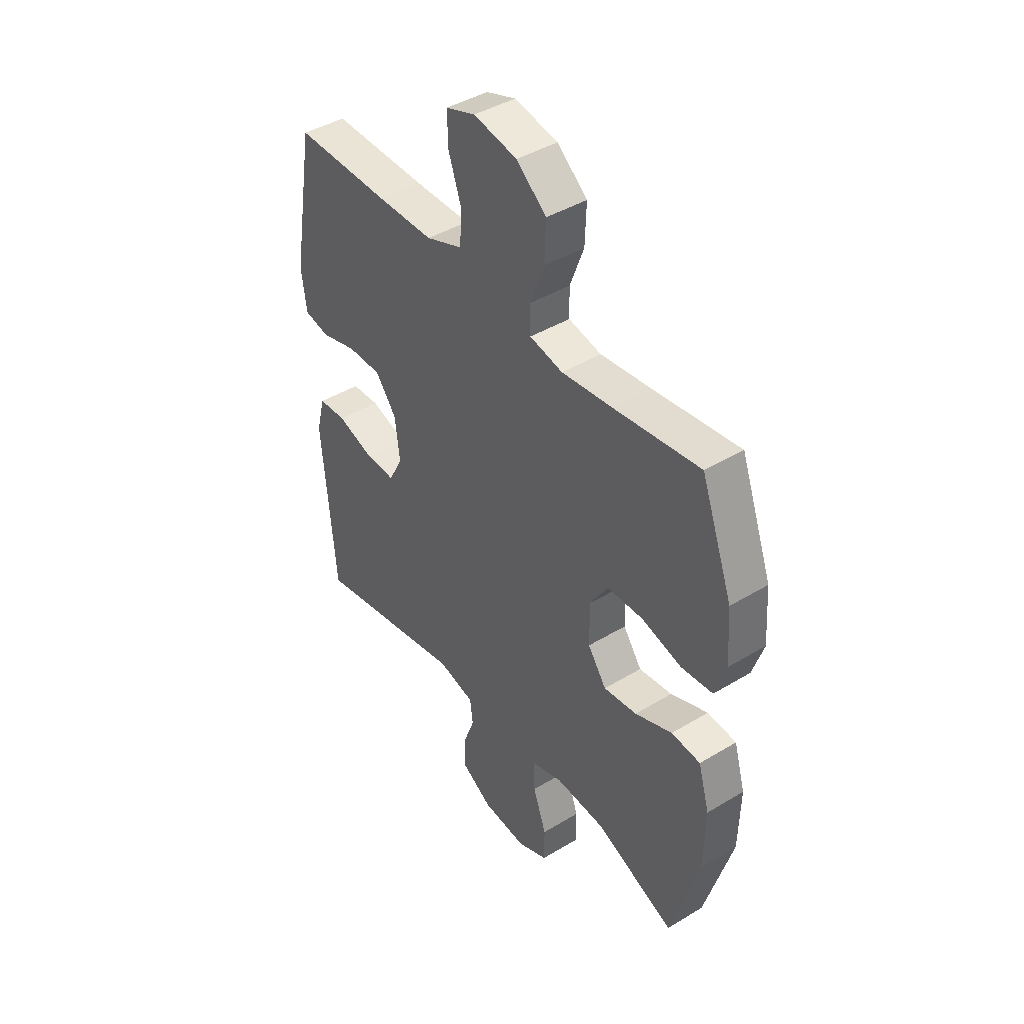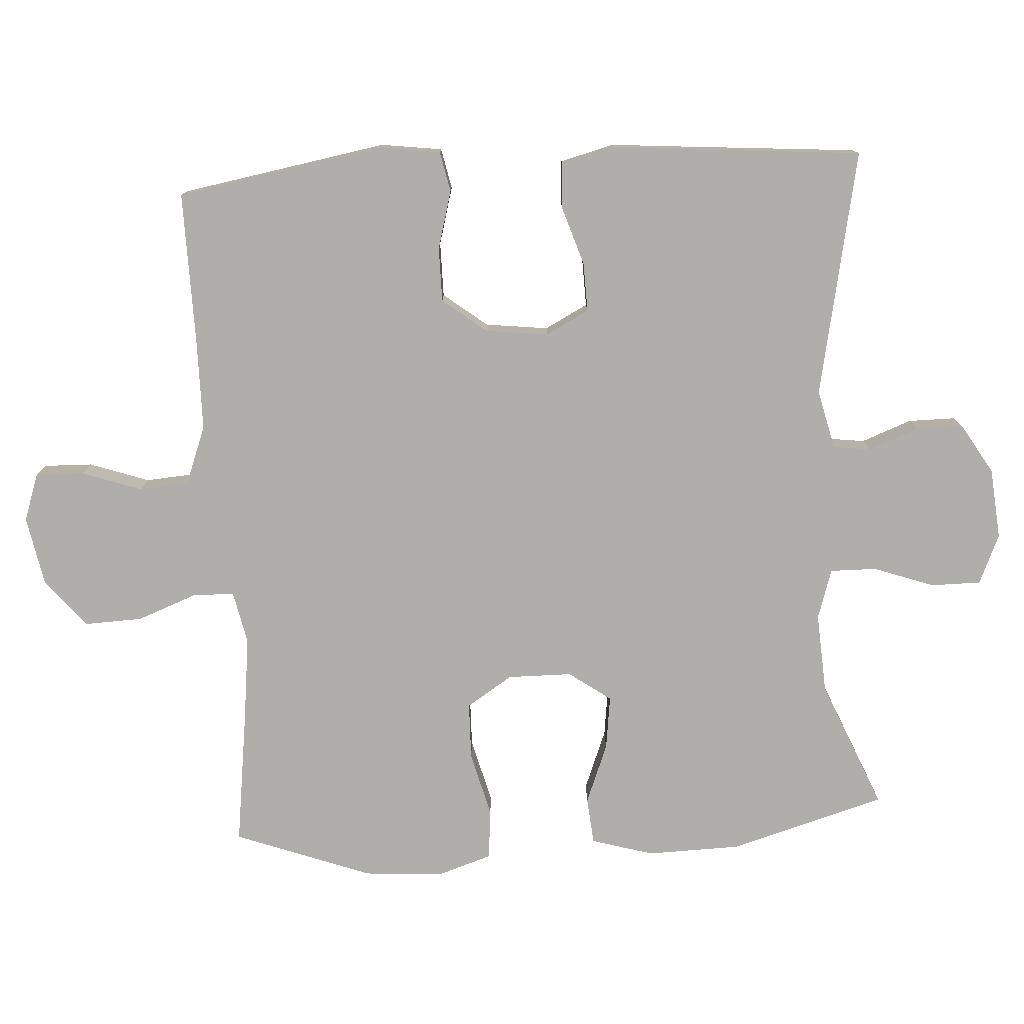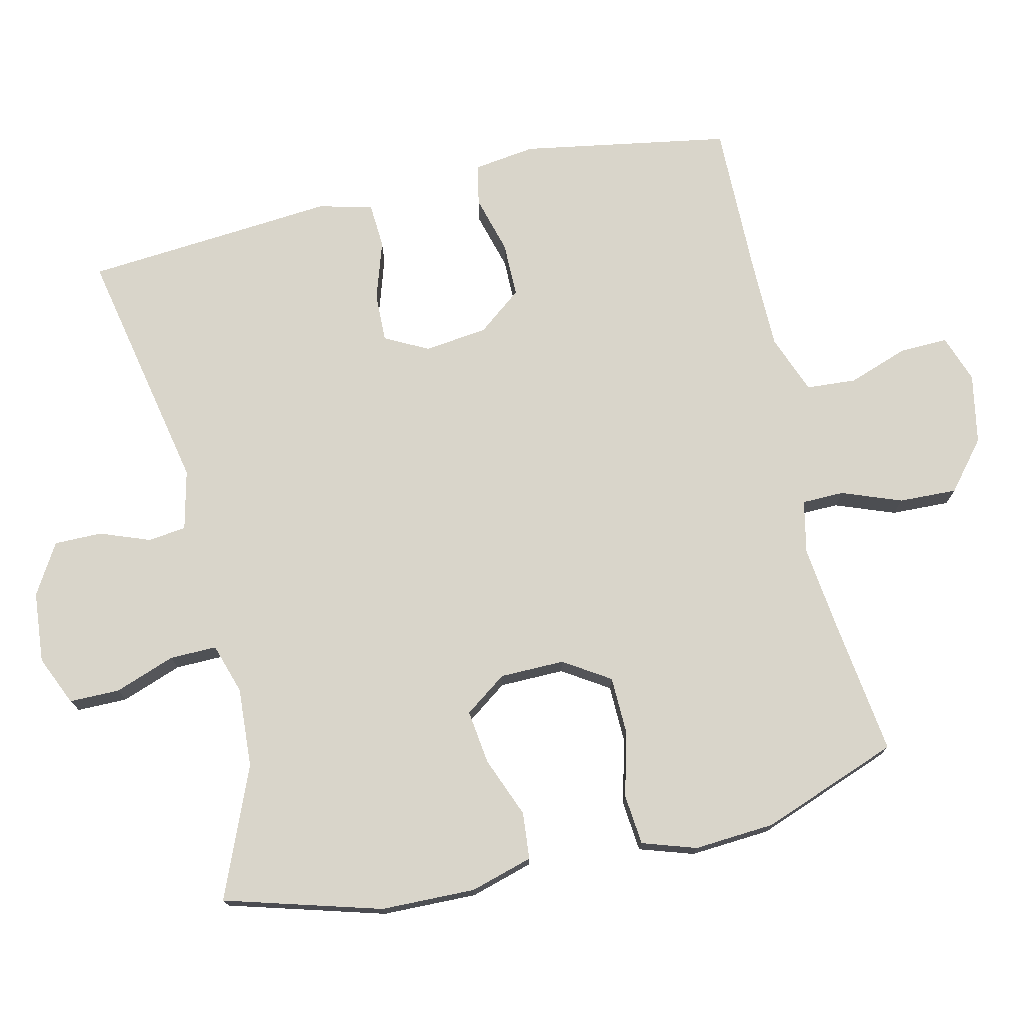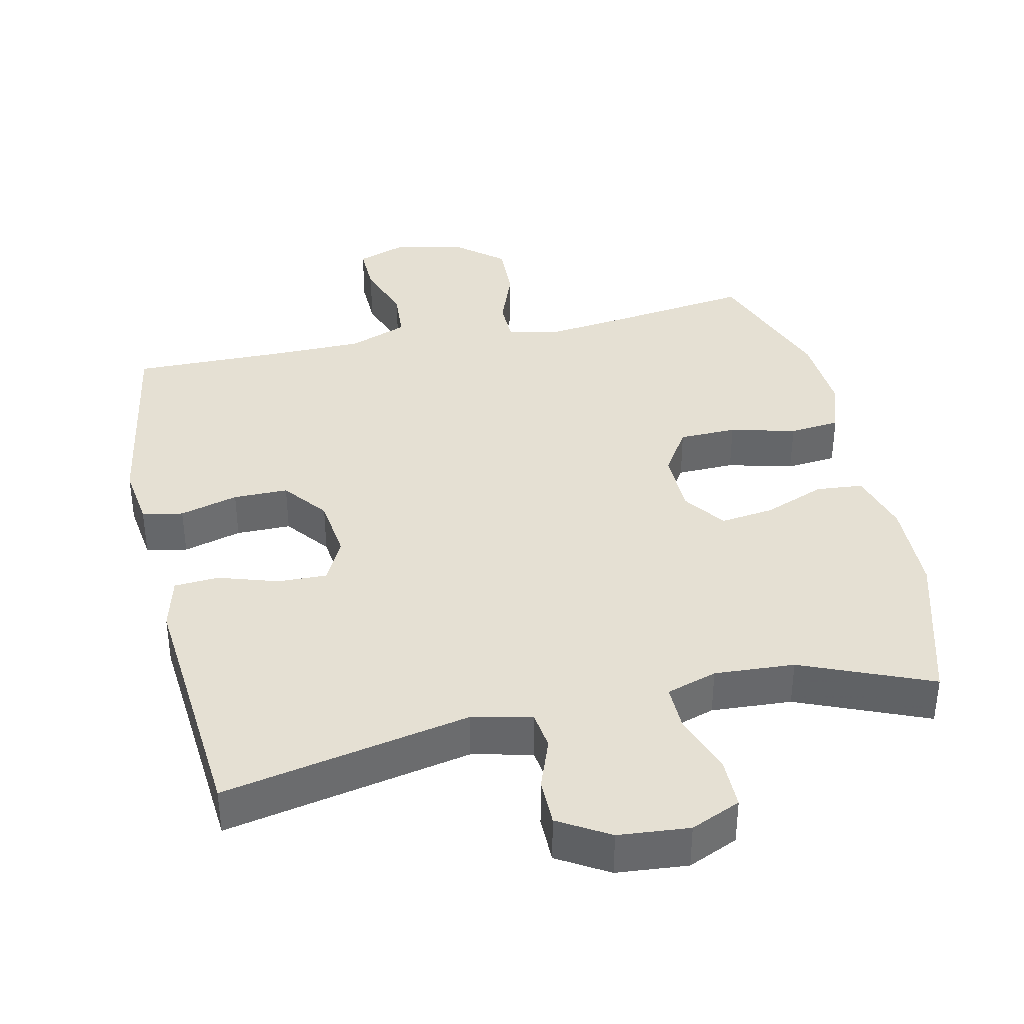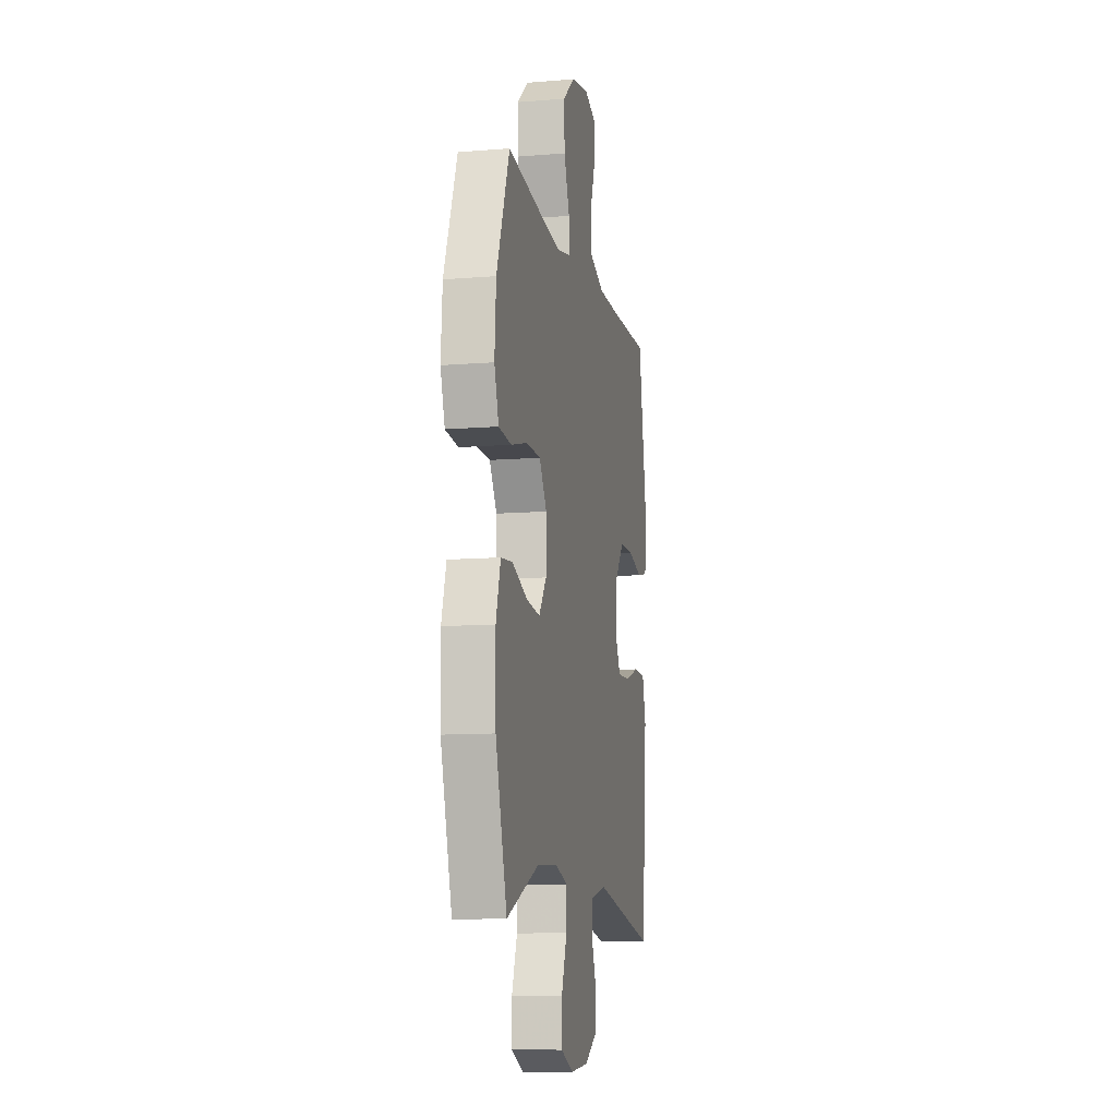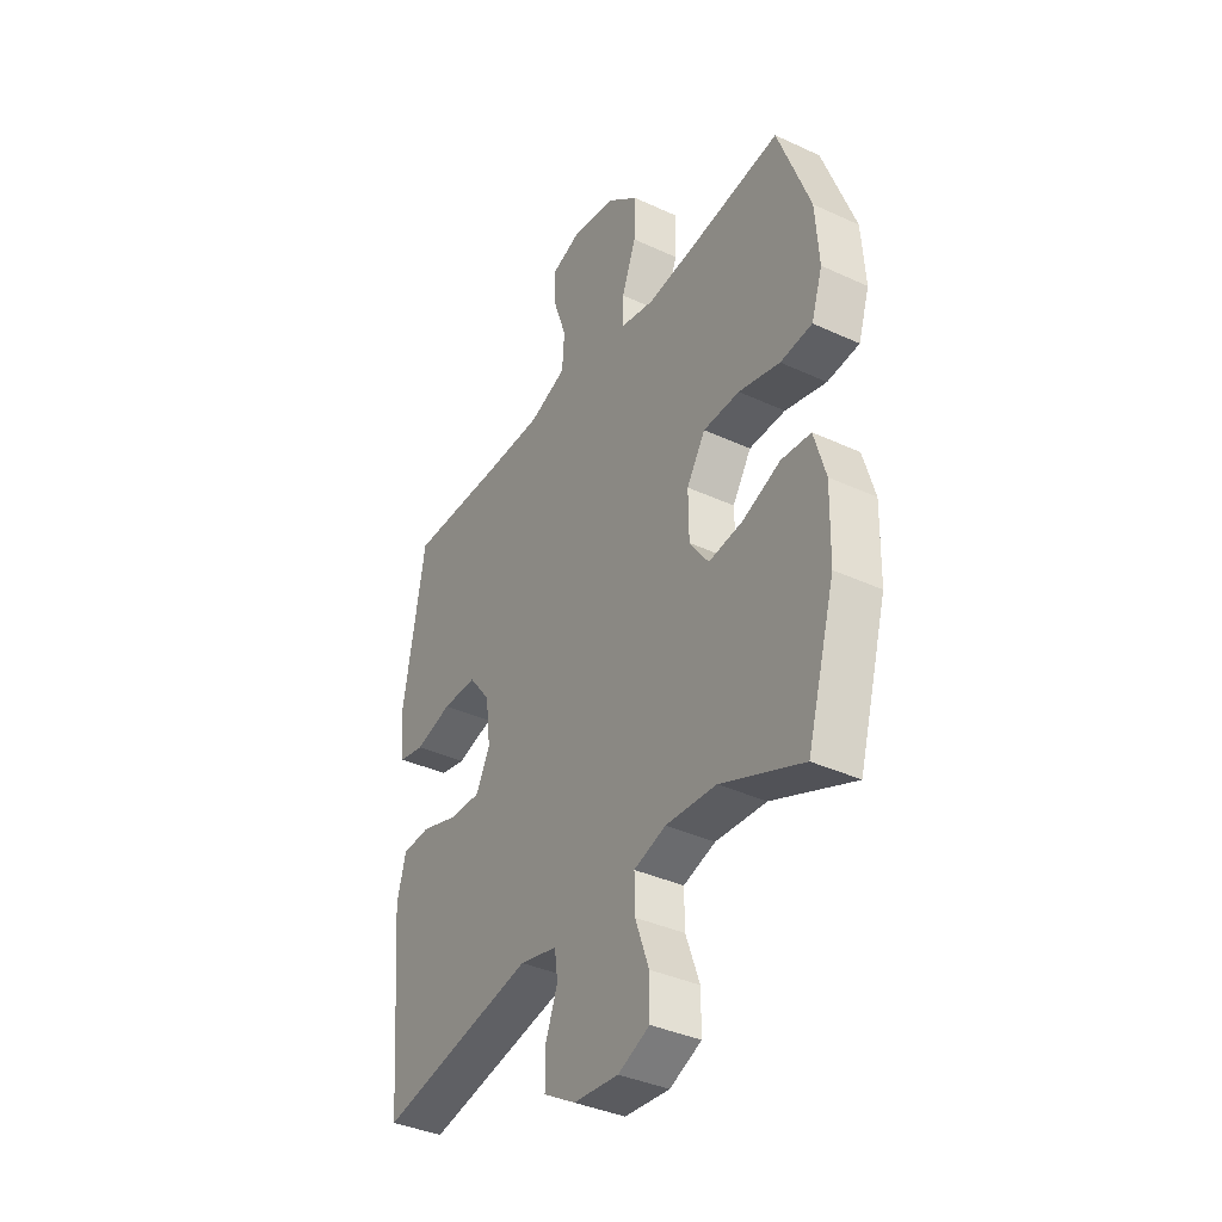
<metadata>
{"format":"obj","ext":"obj","renderer":"f3d","projection":"perspective","resolution":1024,"background":"white","views":[{"elev":42.7,"azim":-125.8,"up":"+Z"},{"elev":-77.9,"azim":93.5,"up":"+Y"},{"elev":74.6,"azim":-103.0,"up":"+Y"},{"elev":38.1,"azim":167.5,"up":"+Y"},{"elev":-10.5,"azim":-78.3,"up":"+Z"},{"elev":-37.6,"azim":-120.6,"up":"+Z"}]}
</metadata>
<code>
v -0.5 0.07 0.5
v -0.304 0.07 0.474
v -0.185 0.07 0.46
v -0.109 0.07 0.476
v -0.108 0.07 0.536
v -0.14 0.07 0.621
v -0.143 0.07 0.704
v -0.074 0.07 0.761
v 0.026 0.07 0.78
v 0.094 0.07 0.756
v 0.092 0.07 0.687
v 0.062 0.07 0.601
v 0.067 0.07 0.53
v 0.151 0.07 0.498
v 0.28 0.07 0.497
v 0.5 0.07 0.5
v 0.551 0.07 0.203
v 0.539 0.07 0.115
v 0.481 0.07 0.103
v 0.398 0.07 0.126
v 0.32 0.07 0.126
v 0.271 0.07 0.063
v 0.26 0.07 -0.027
v 0.292 0.07 -0.089
v 0.362 0.07 -0.087
v 0.446 0.07 -0.06
v 0.51 0.07 -0.064
v 0.53 0.07 -0.141
v 0.52 0.07 -0.258
v 0.5 0.07 -0.5
v 0.148 0.07 -0.429
v 0.063 0.07 -0.449
v 0.056 0.07 -0.503
v 0.083 0.07 -0.575
v 0.083 0.07 -0.643
v 0.011 0.07 -0.686
v -0.09 0.07 -0.695
v -0.161 0.07 -0.664
v -0.161 0.07 -0.592
v -0.13 0.07 -0.506
v -0.129 0.07 -0.439
v -0.201 0.07 -0.416
v -0.315 0.07 -0.423
v -0.5 0.07 -0.5
v -0.564 0.07 -0.277
v -0.567 0.07 -0.142
v -0.541 0.07 -0.053
v -0.474 0.07 -0.047
v -0.388 0.07 -0.081
v -0.311 0.07 -0.091
v -0.268 0.07 -0.031
v -0.267 0.07 0.061
v -0.309 0.07 0.127
v -0.391 0.07 0.129
v -0.484 0.07 0.105
v -0.556 0.07 0.112
v -0.581 0.07 0.189
v -0.573 0.07 0.304
v -0.5 0 0.5
v -0.304 0 0.474
v -0.185 0 0.46
v -0.109 0 0.476
v -0.108 0 0.536
v -0.14 0 0.621
v -0.143 0 0.704
v -0.074 0 0.761
v 0.026 0 0.78
v 0.094 0 0.756
v 0.092 0 0.687
v 0.062 0 0.601
v 0.067 0 0.53
v 0.151 0 0.498
v 0.28 0 0.497
v 0.5 0 0.5
v 0.551 0 0.203
v 0.539 0 0.115
v 0.481 0 0.103
v 0.398 0 0.126
v 0.32 0 0.126
v 0.271 0 0.063
v 0.26 0 -0.027
v 0.292 0 -0.089
v 0.362 0 -0.087
v 0.446 0 -0.06
v 0.51 0 -0.064
v 0.53 0 -0.141
v 0.52 0 -0.258
v 0.5 0 -0.5
v 0.148 0 -0.429
v 0.063 0 -0.449
v 0.056 0 -0.503
v 0.083 0 -0.575
v 0.083 0 -0.643
v 0.011 0 -0.686
v -0.09 0 -0.695
v -0.161 0 -0.664
v -0.161 0 -0.592
v -0.13 0 -0.506
v -0.129 0 -0.439
v -0.201 0 -0.416
v -0.315 0 -0.423
v -0.5 0 -0.5
v -0.564 0 -0.277
v -0.567 0 -0.142
v -0.541 0 -0.053
v -0.474 0 -0.047
v -0.388 0 -0.081
v -0.311 0 -0.091
v -0.268 0 -0.031
v -0.267 0 0.061
v -0.309 0 0.127
v -0.391 0 0.129
v -0.484 0 0.105
v -0.556 0 0.112
v -0.581 0 0.189
v -0.573 0 0.304
f 58 1 2
f 57 58 2
f 56 57 2
f 55 56 2
f 54 55 2
f 53 54 2 3
f 52 53 3 4
f 51 52 4
f 47 48 49
f 46 47 49
f 45 46 49
f 44 45 49
f 43 44 49
f 42 43 49 50
f 41 42 50 51
f 38 39 40
f 37 38 40
f 36 37 40
f 35 36 40
f 34 35 40
f 33 34 40
f 32 33 40 41
f 41 51 4
f 32 41 4
f 31 32 4
f 27 28 29
f 26 27 29
f 25 26 29
f 29 30 31
f 25 29 31
f 24 25 31
f 18 19 20
f 17 18 20
f 16 17 20
f 15 16 20
f 14 15 20 21
f 13 14 21 22
f 10 11 12
f 9 10 12
f 8 9 12
f 7 8 12
f 6 7 12
f 5 6 12
f 5 12 13
f 31 4 5
f 24 31 5
f 23 24 5
f 5 13 22 23
f 60 59 116
f 60 116 115
f 60 115 114
f 60 114 113
f 60 113 112
f 61 60 112 111
f 62 61 111 110
f 62 110 109
f 107 106 105
f 107 105 104
f 107 104 103
f 107 103 102
f 107 102 101
f 108 107 101 100
f 109 108 100 99
f 98 97 96
f 98 96 95
f 98 95 94
f 98 94 93
f 98 93 92
f 98 92 91
f 99 98 91 90
f 62 109 99
f 62 99 90
f 62 90 89
f 87 86 85
f 87 85 84
f 87 84 83
f 89 88 87
f 89 87 83
f 89 83 82
f 78 77 76
f 78 76 75
f 78 75 74
f 78 74 73
f 79 78 73 72
f 80 79 72 71
f 70 69 68
f 70 68 67
f 70 67 66
f 70 66 65
f 70 65 64
f 70 64 63
f 71 70 63
f 63 62 89
f 63 89 82
f 63 82 81
f 81 80 71 63
f 1 59 60 2
f 2 60 61 3
f 3 61 62 4
f 4 62 63 5
f 5 63 64 6
f 6 64 65 7
f 7 65 66 8
f 8 66 67 9
f 9 67 68 10
f 10 68 69 11
f 11 69 70 12
f 12 70 71 13
f 13 71 72 14
f 14 72 73 15
f 15 73 74 16
f 16 74 75 17
f 17 75 76 18
f 18 76 77 19
f 19 77 78 20
f 20 78 79 21
f 21 79 80 22
f 22 80 81 23
f 23 81 82 24
f 24 82 83 25
f 25 83 84 26
f 26 84 85 27
f 27 85 86 28
f 28 86 87 29
f 29 87 88 30
f 30 88 89 31
f 31 89 90 32
f 32 90 91 33
f 33 91 92 34
f 34 92 93 35
f 35 93 94 36
f 36 94 95 37
f 37 95 96 38
f 38 96 97 39
f 39 97 98 40
f 40 98 99 41
f 41 99 100 42
f 42 100 101 43
f 43 101 102 44
f 44 102 103 45
f 45 103 104 46
f 46 104 105 47
f 47 105 106 48
f 48 106 107 49
f 49 107 108 50
f 50 108 109 51
f 51 109 110 52
f 52 110 111 53
f 53 111 112 54
f 54 112 113 55
f 55 113 114 56
f 56 114 115 57
f 57 115 116 58
f 58 116 59 1

</code>
